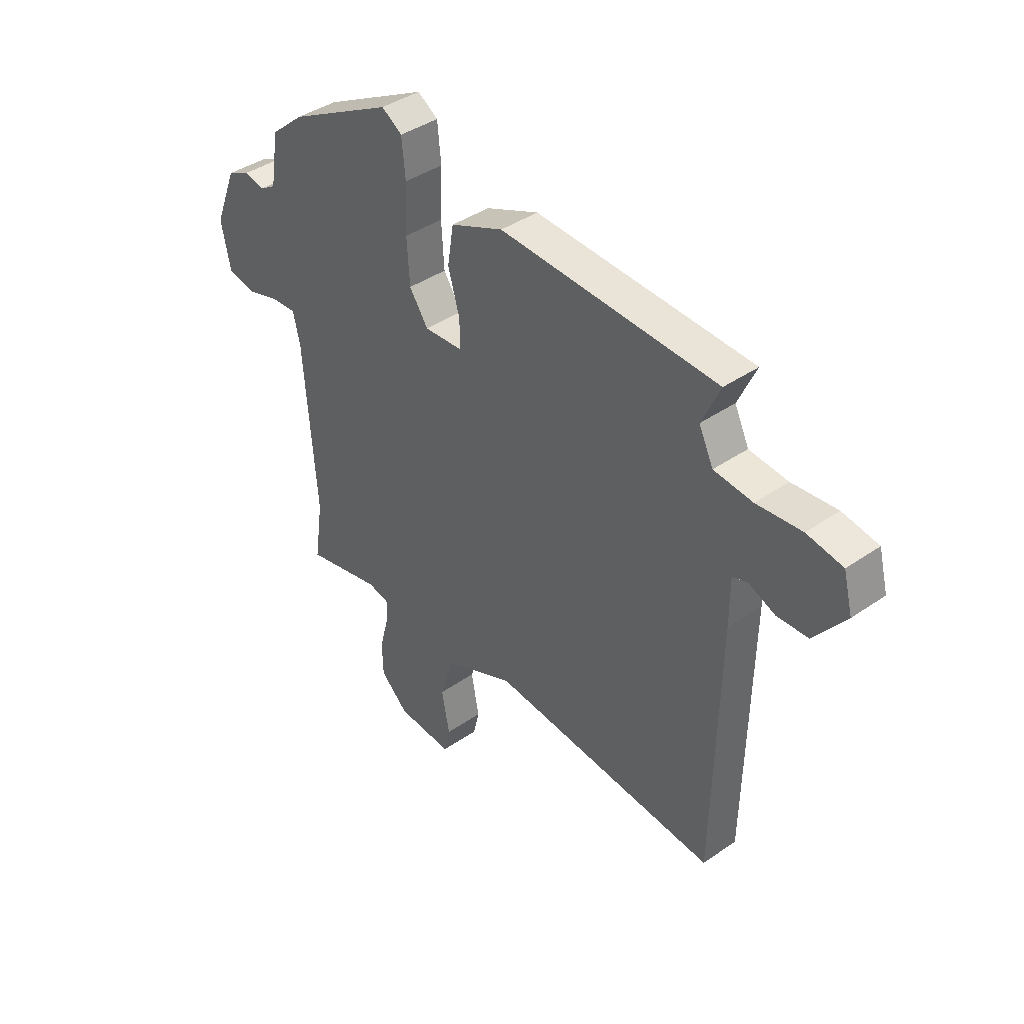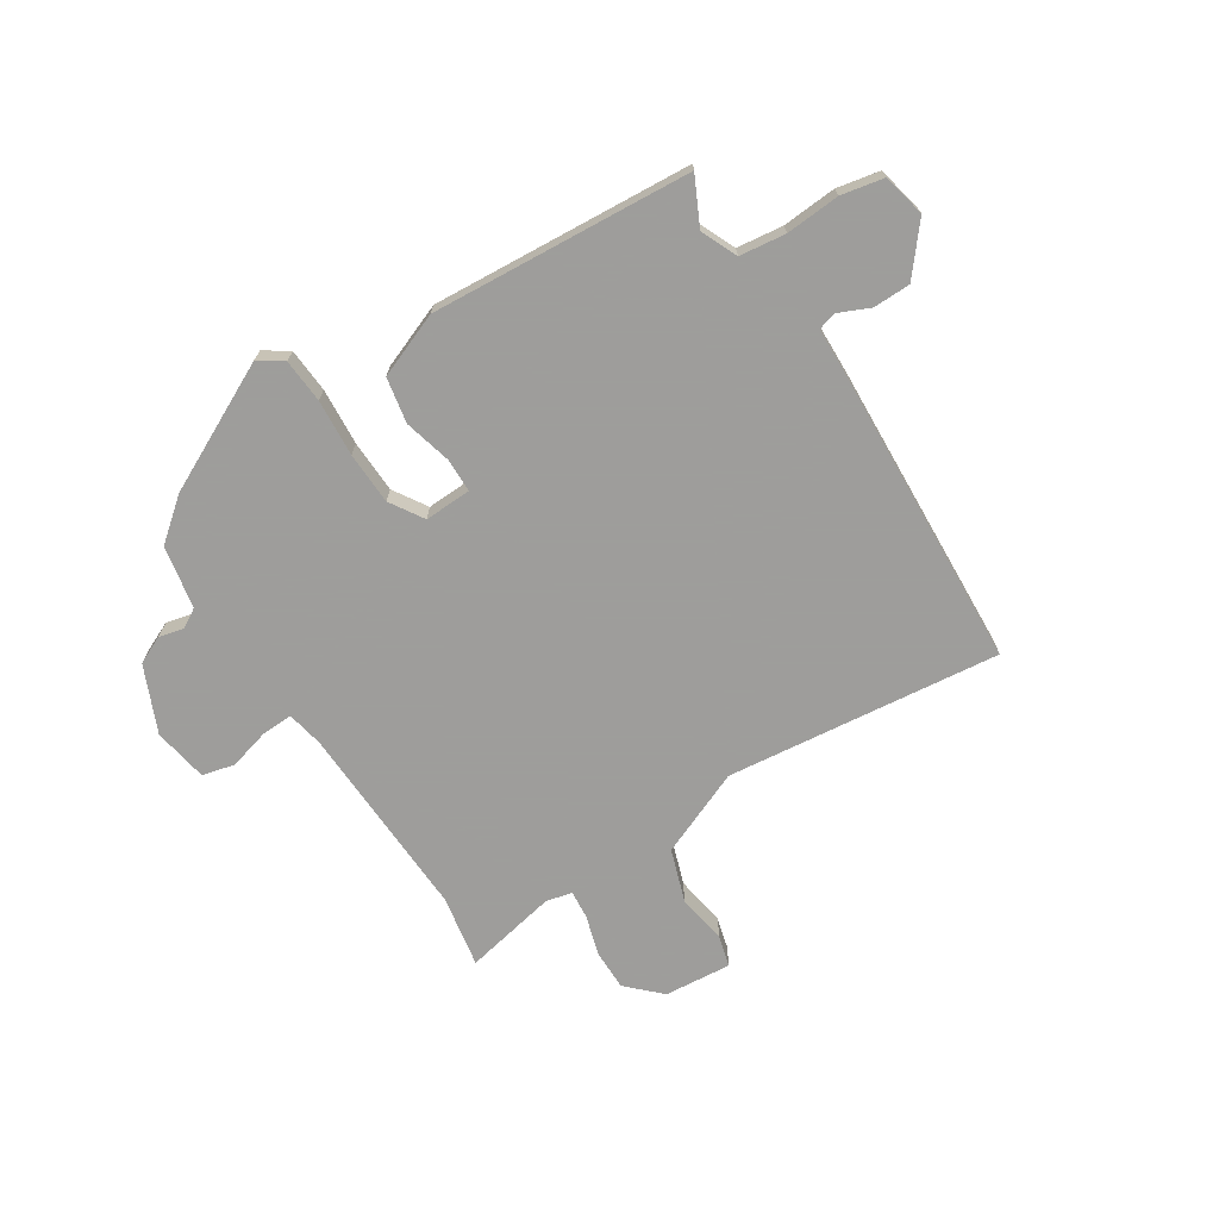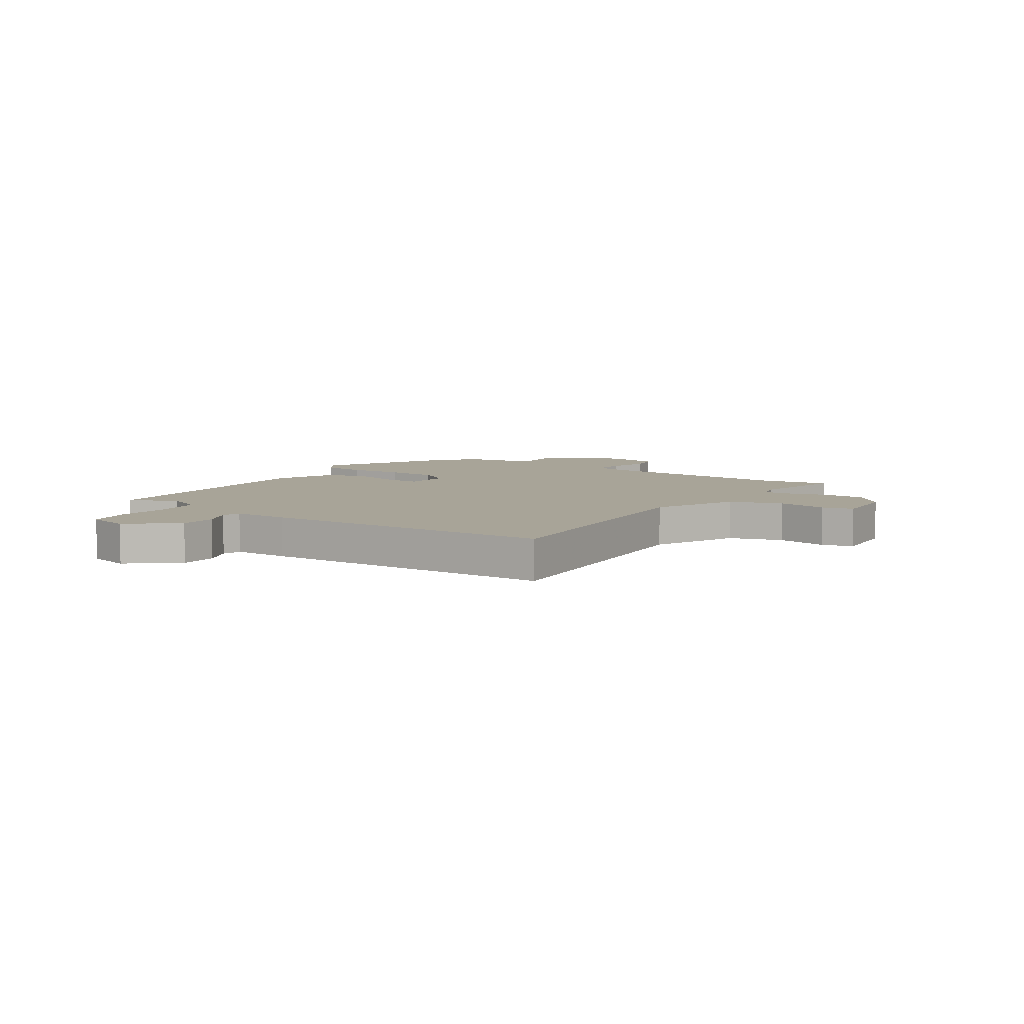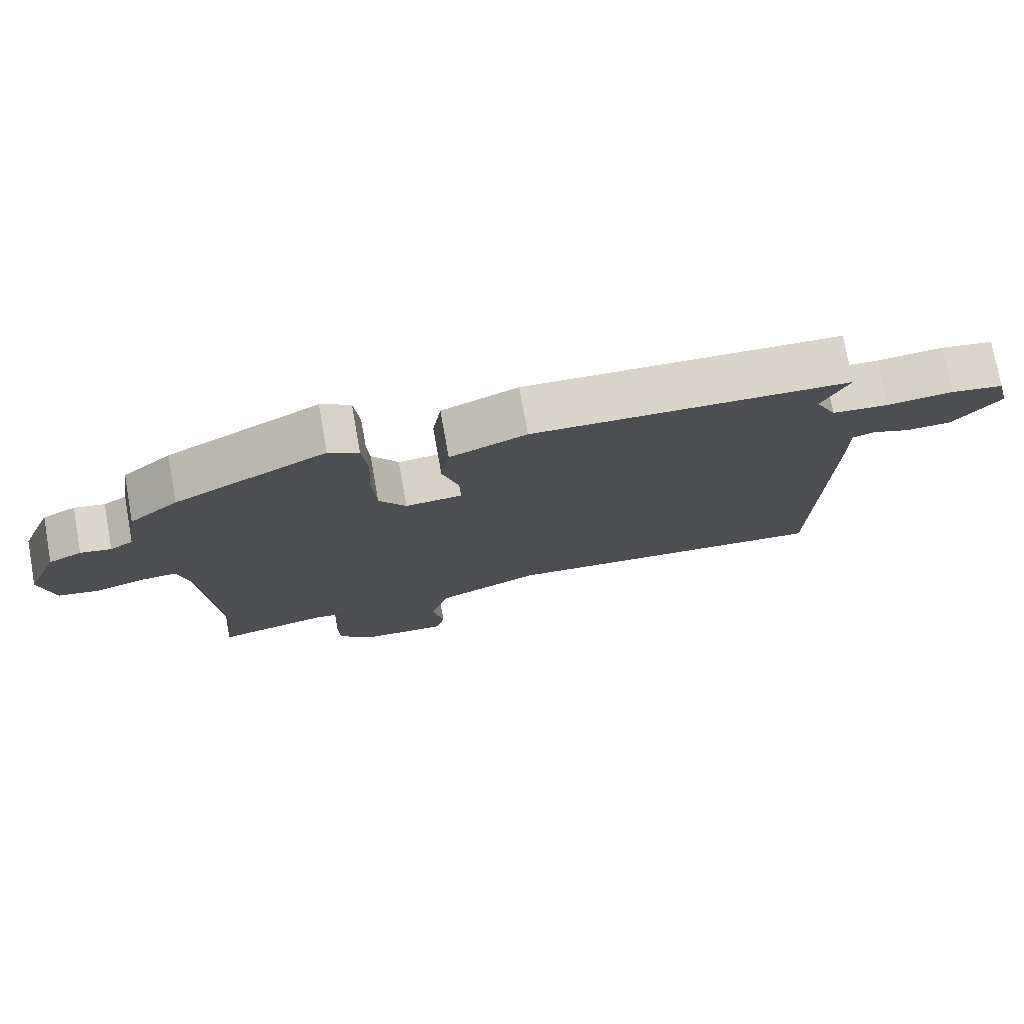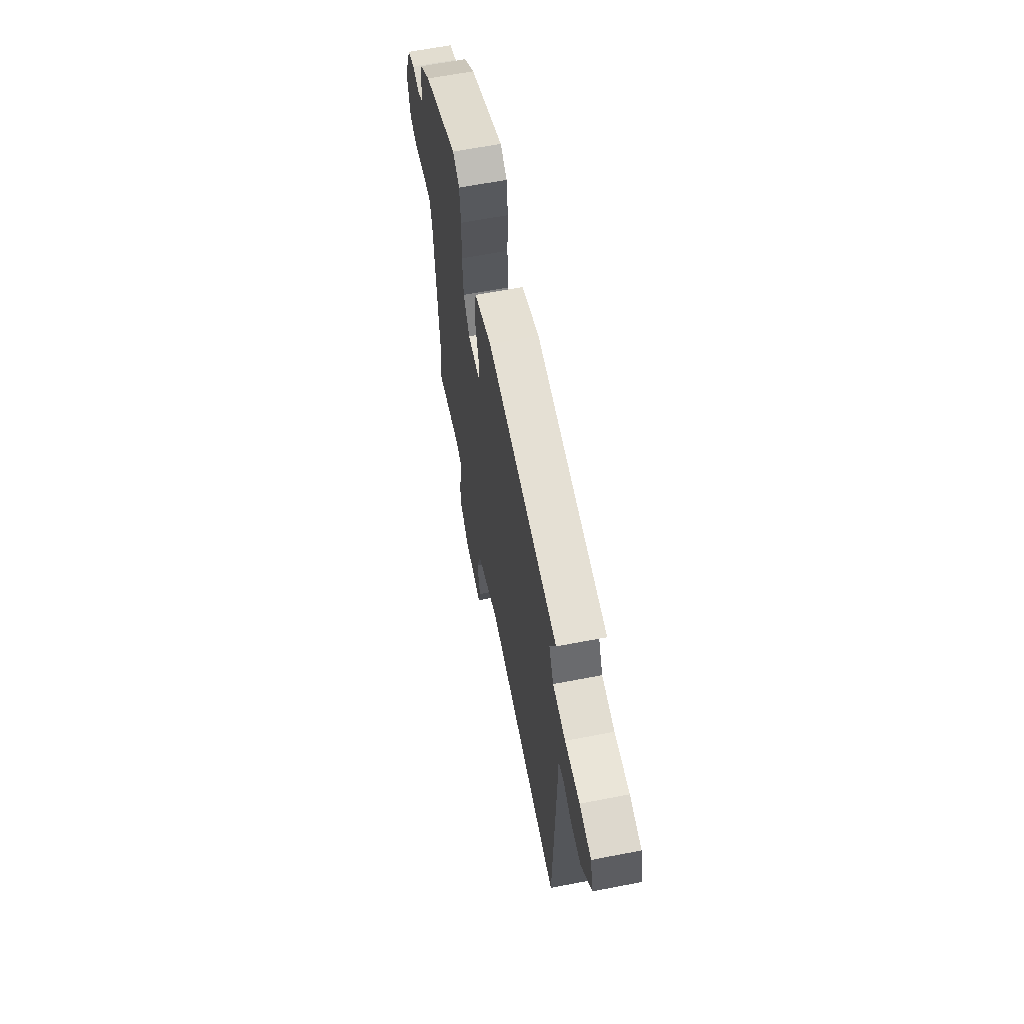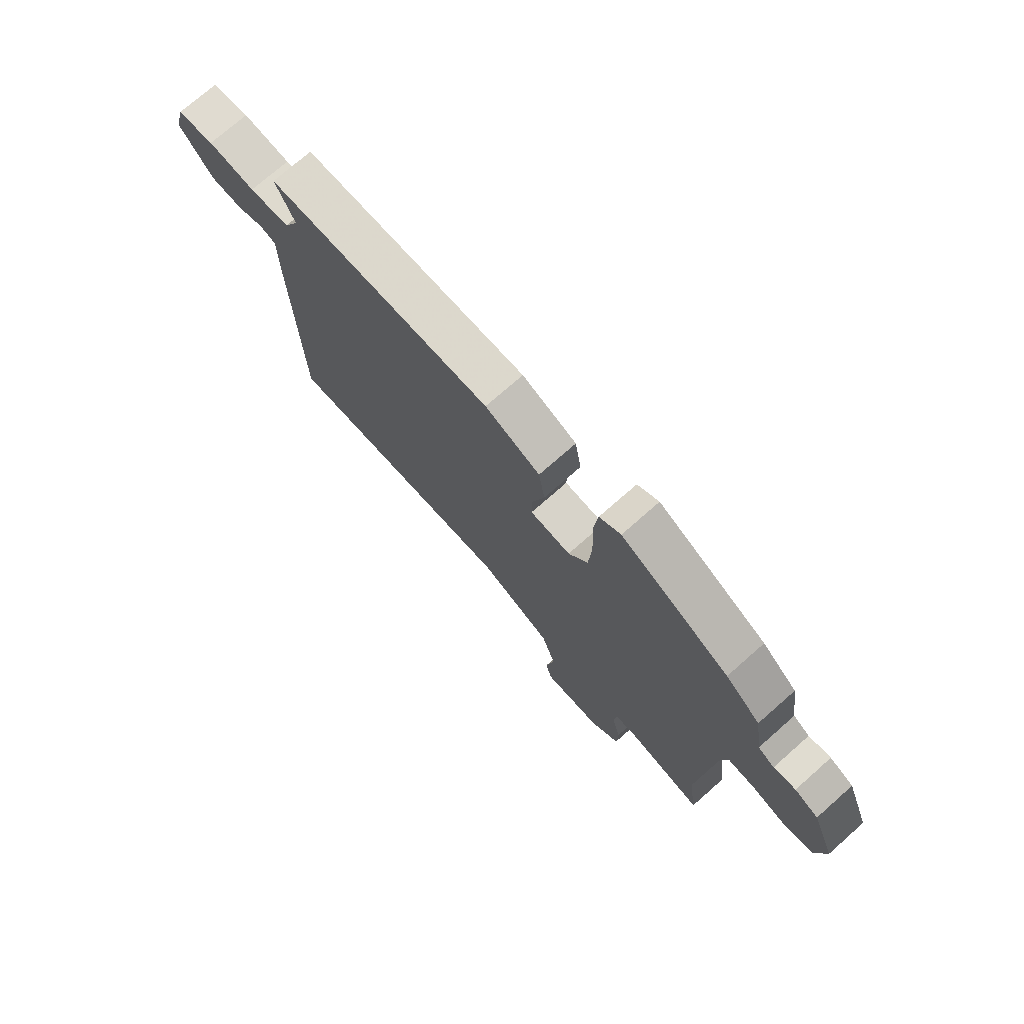
<metadata>
{"format":"obj","ext":"obj","renderer":"f3d","projection":"perspective","resolution":1024,"background":"white","views":[{"elev":40.5,"azim":49.7,"up":"+Z"},{"elev":-70.7,"azim":30.8,"up":"+Y"},{"elev":7.0,"azim":123.4,"up":"+Y"},{"elev":76.0,"azim":-10.1,"up":"+Z"},{"elev":63.3,"azim":78.9,"up":"+Z"},{"elev":74.0,"azim":-131.4,"up":"+Z"}]}
</metadata>
<code>
v 0.503 0.07 0.443
v 0.464 0.07 0.357
v 0.495 0.07 0.293
v 0.578 0.07 0.285
v 0.675 0.07 0.295
v 0.752 0.07 0.282
v 0.772 0.07 0.205
v 0.704 0.07 0.117
v 0.637 0.07 0.114
v 0.581 0.07 0.137
v 0.548 0.07 0.127
v 0.548 0.07 0.027
v 0.538 0.07 -0.502
v 0.045 0.07 -0.462
v -0.107 0.07 -0.531
v -0.136 0.07 -0.626
v -0.119 0.07 -0.716
v -0.132 0.07 -0.772
v -0.253 0.07 -0.765
v -0.313 0.07 -0.71
v -0.315 0.07 -0.637
v -0.296 0.07 -0.565
v -0.293 0.07 -0.514
v -0.34 0.07 -0.504
v -0.506 0.07 -0.543
v -0.487 0.07 -0.413
v -0.513 0.07 -0.059
v -0.528 0.07 0.006
v -0.584 0.07 0.002
v -0.656 0.07 -0.02
v -0.715 0.07 -0.008
v -0.735 0.07 0.09
v -0.687 0.07 0.21
v -0.638 0.07 0.234
v -0.593 0.07 0.225
v -0.559 0.07 0.246
v -0.541 0.07 0.359
v -0.469 0.07 0.421
v -0.244 0.07 0.541
v -0.2 0.07 0.513
v -0.192 0.07 0.434
v -0.196 0.07 0.332
v -0.19 0.07 0.238
v -0.15 0.07 0.179
v -0.066 0.07 0.185
v -0.067 0.07 0.245
v -0.092 0.07 0.33
v -0.079 0.07 0.412
v 0.035 0.07 0.461
v 0.503 0 0.443
v 0.464 0 0.357
v 0.495 0 0.293
v 0.578 0 0.285
v 0.675 0 0.295
v 0.752 0 0.282
v 0.772 0 0.205
v 0.704 0 0.117
v 0.637 0 0.114
v 0.581 0 0.137
v 0.548 0 0.127
v 0.548 0 0.027
v 0.538 0 -0.502
v 0.045 0 -0.462
v -0.107 0 -0.531
v -0.136 0 -0.626
v -0.119 0 -0.716
v -0.132 0 -0.772
v -0.253 0 -0.765
v -0.313 0 -0.71
v -0.315 0 -0.637
v -0.296 0 -0.565
v -0.293 0 -0.514
v -0.34 0 -0.504
v -0.506 0 -0.543
v -0.487 0 -0.413
v -0.513 0 -0.059
v -0.528 0 0.006
v -0.584 0 0.002
v -0.656 0 -0.02
v -0.715 0 -0.008
v -0.735 0 0.09
v -0.687 0 0.21
v -0.638 0 0.234
v -0.593 0 0.225
v -0.559 0 0.246
v -0.541 0 0.359
v -0.469 0 0.421
v -0.244 0 0.541
v -0.2 0 0.513
v -0.192 0 0.434
v -0.196 0 0.332
v -0.19 0 0.238
v -0.15 0 0.179
v -0.066 0 0.185
v -0.067 0 0.245
v -0.092 0 0.33
v -0.079 0 0.412
v 0.035 0 0.461
f 46 47 48 49
f 45 46 49 1
f 39 40 41 42
f 39 42 43
f 36 37 38 39
f 36 39 43
f 35 36 43 44
f 33 34 35
f 32 33 35 44
f 29 30 31 32
f 28 29 32 44
f 24 25 26
f 23 24 26 27
f 19 20 21 22
f 19 22 23
f 16 17 18 19
f 15 16 19 23
f 14 15 23 27
f 11 12 13 14
f 7 8 9 10
f 7 10 11
f 4 5 6 7
f 3 4 7 11
f 2 3 11 14
f 45 1 2 14
f 28 44 45
f 14 27 28 45
f 98 97 96 95
f 50 98 95 94
f 91 90 89 88
f 92 91 88
f 88 87 86 85
f 92 88 85
f 93 92 85 84
f 84 83 82
f 93 84 82 81
f 81 80 79 78
f 93 81 78 77
f 75 74 73
f 76 75 73 72
f 71 70 69 68
f 72 71 68
f 68 67 66 65
f 72 68 65 64
f 76 72 64 63
f 63 62 61 60
f 59 58 57 56
f 60 59 56
f 56 55 54 53
f 60 56 53 52
f 63 60 52 51
f 63 51 50 94
f 94 93 77
f 94 77 76 63
f 1 50 51 2
f 2 51 52 3
f 3 52 53 4
f 4 53 54 5
f 5 54 55 6
f 6 55 56 7
f 7 56 57 8
f 8 57 58 9
f 9 58 59 10
f 10 59 60 11
f 11 60 61 12
f 12 61 62 13
f 13 62 63 14
f 14 63 64 15
f 15 64 65 16
f 16 65 66 17
f 17 66 67 18
f 18 67 68 19
f 19 68 69 20
f 20 69 70 21
f 21 70 71 22
f 22 71 72 23
f 23 72 73 24
f 24 73 74 25
f 25 74 75 26
f 26 75 76 27
f 27 76 77 28
f 28 77 78 29
f 29 78 79 30
f 30 79 80 31
f 31 80 81 32
f 32 81 82 33
f 33 82 83 34
f 34 83 84 35
f 35 84 85 36
f 36 85 86 37
f 37 86 87 38
f 38 87 88 39
f 39 88 89 40
f 40 89 90 41
f 41 90 91 42
f 42 91 92 43
f 43 92 93 44
f 44 93 94 45
f 45 94 95 46
f 46 95 96 47
f 47 96 97 48
f 48 97 98 49
f 49 98 50 1

</code>
